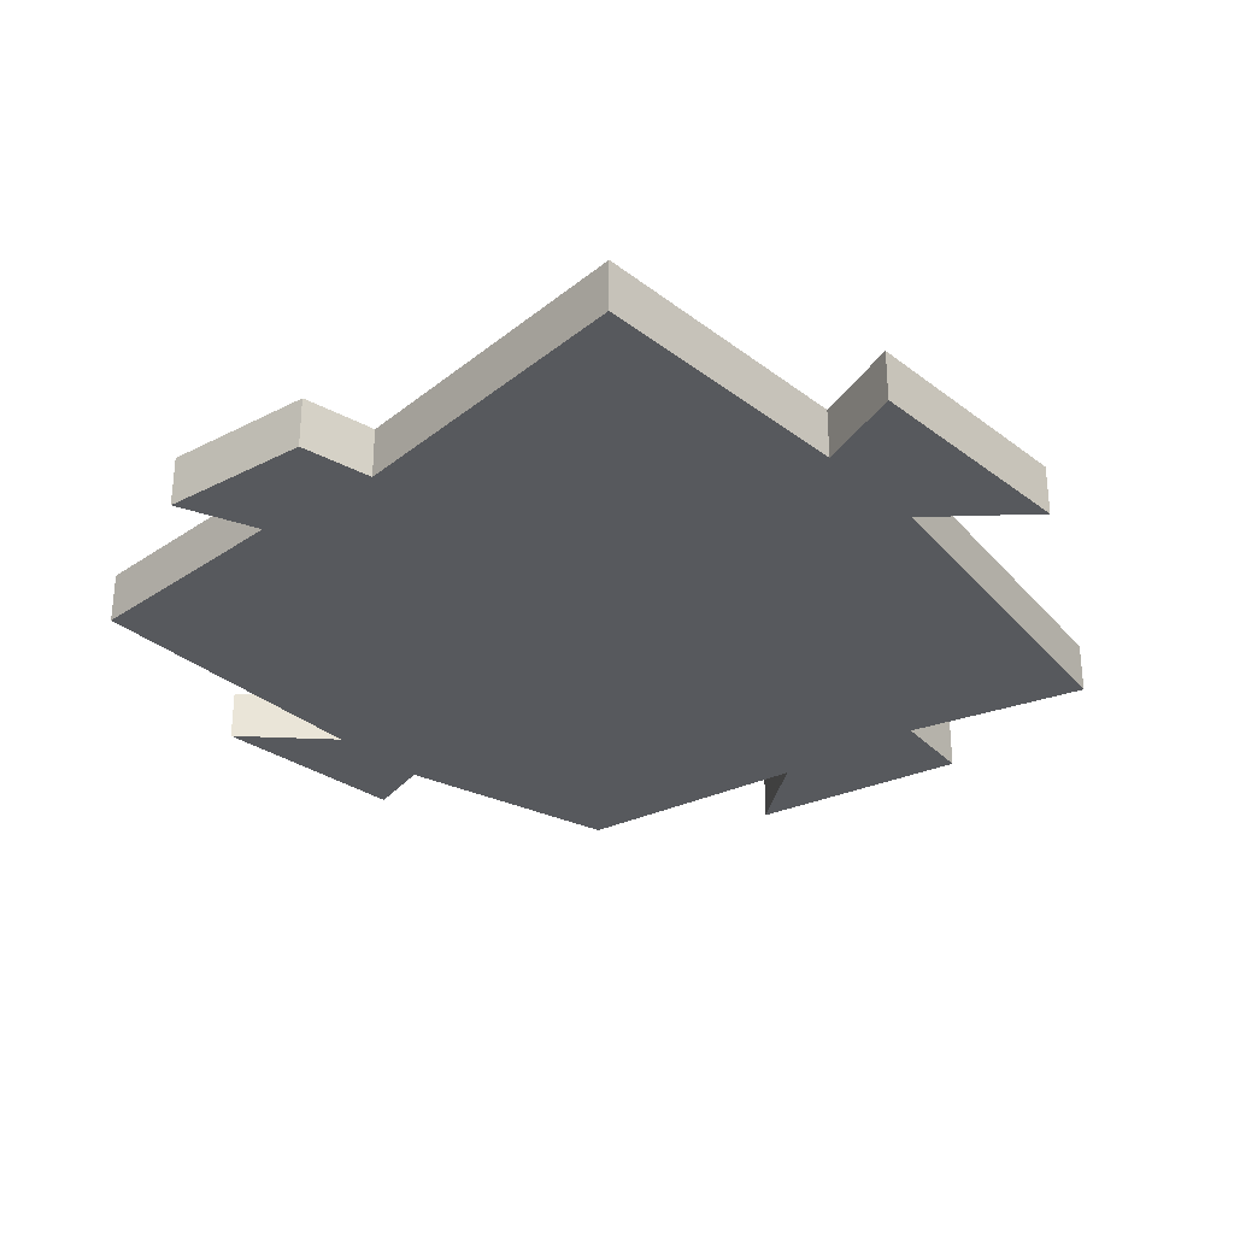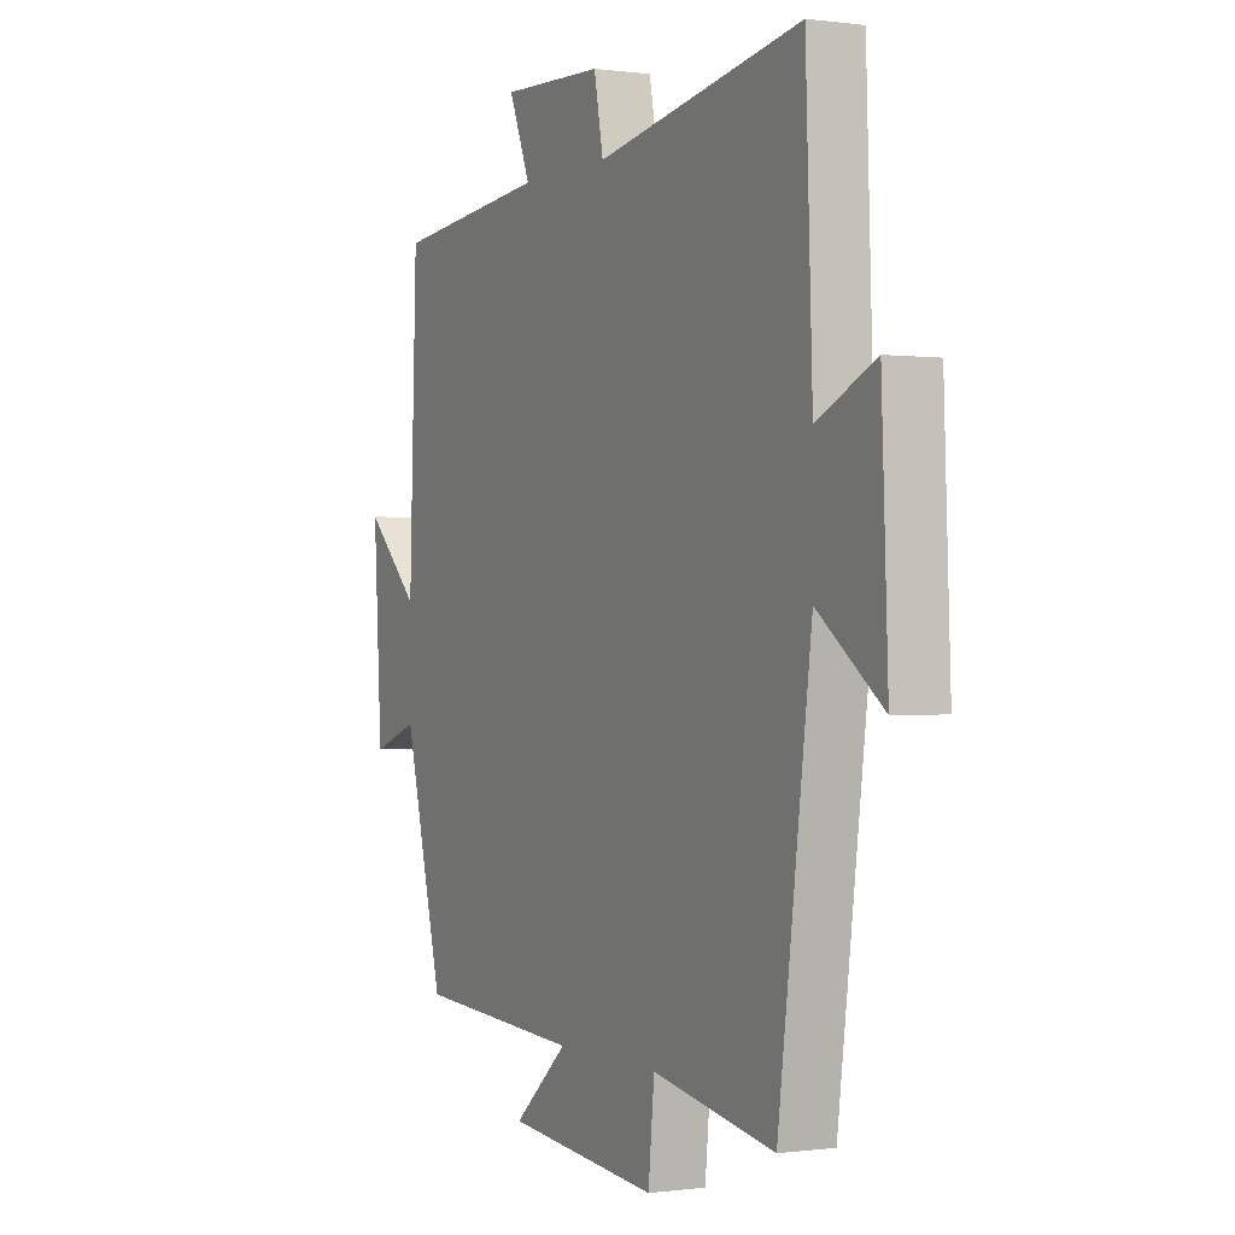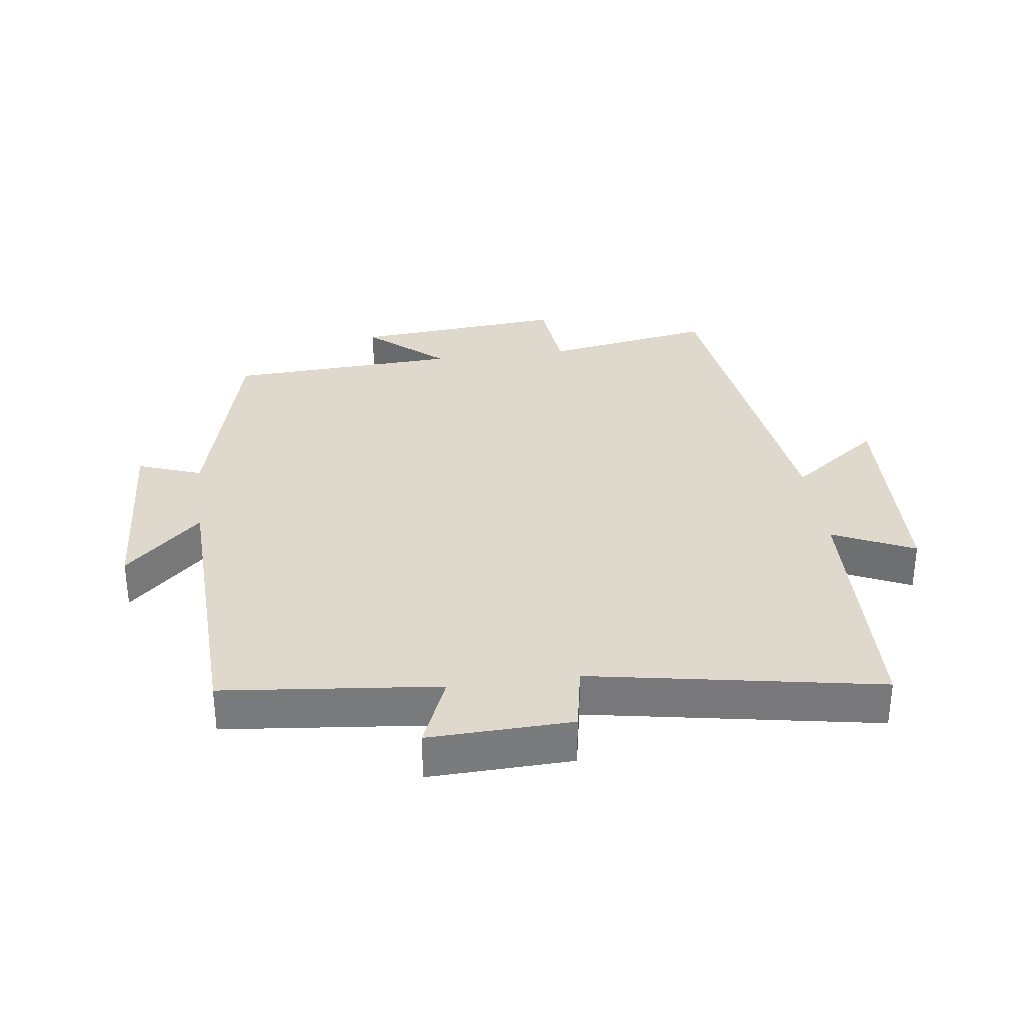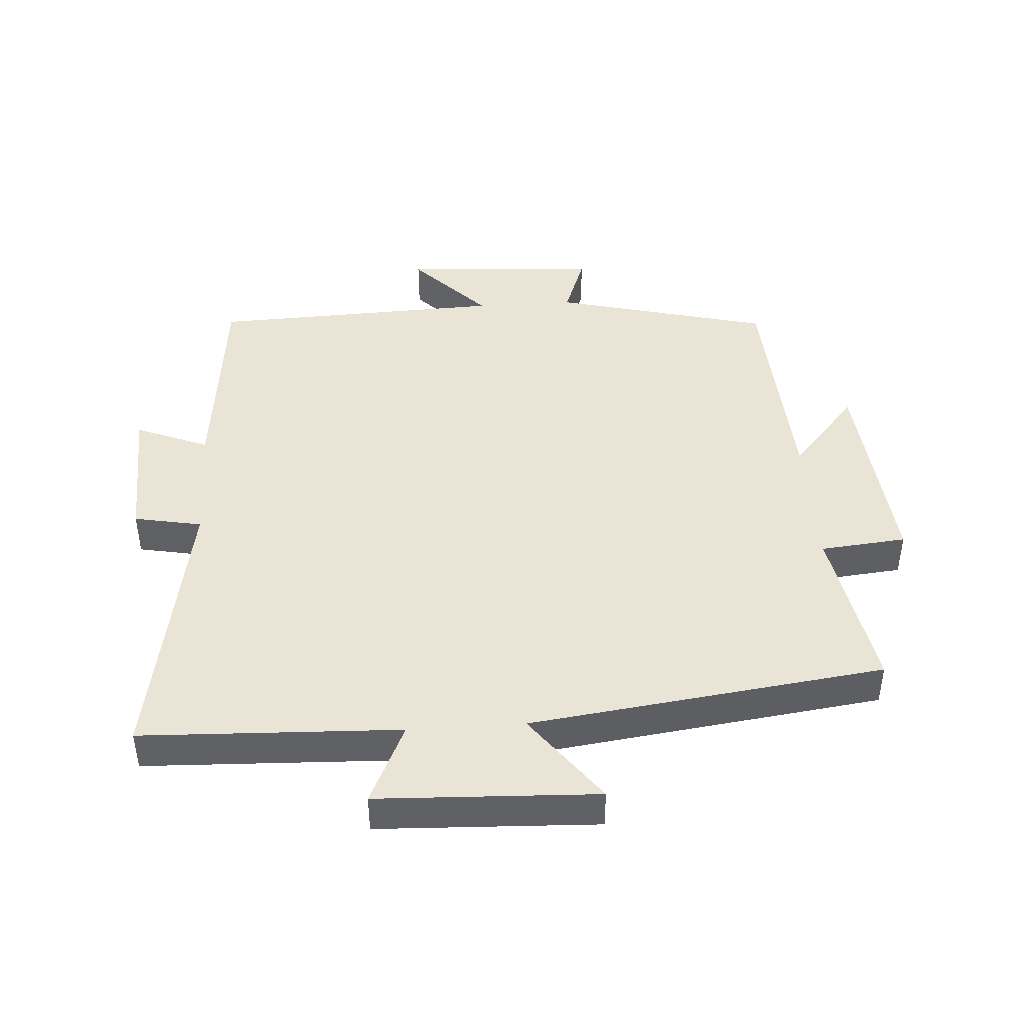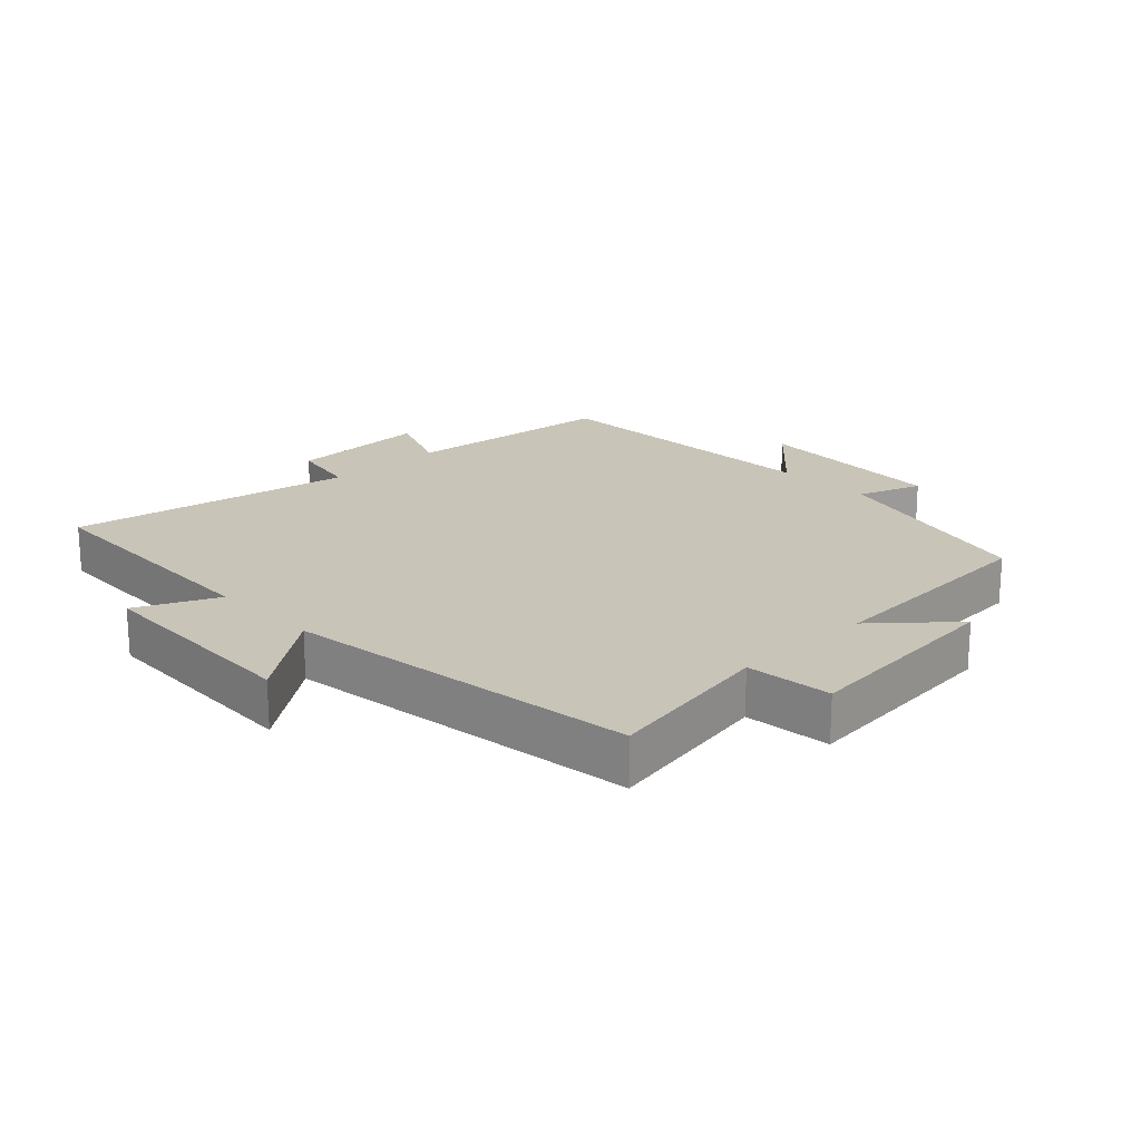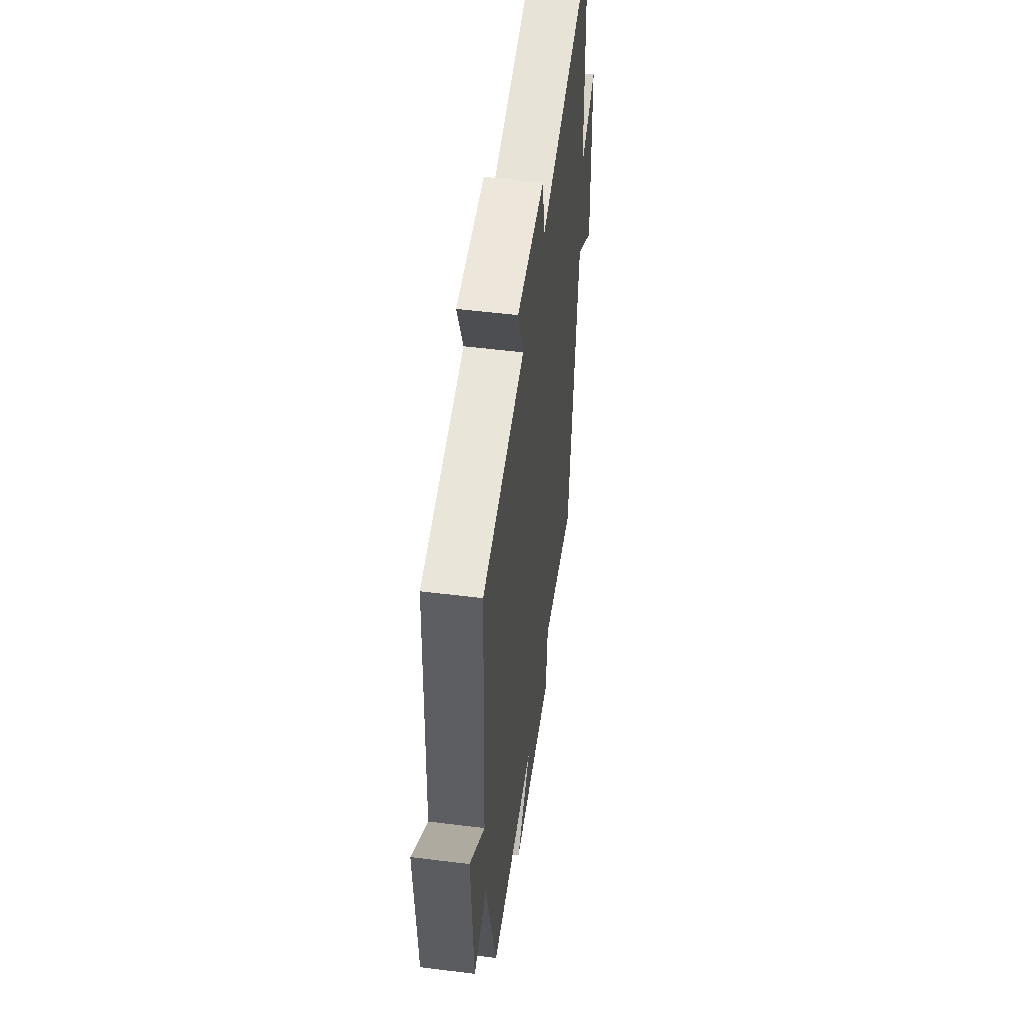
<metadata>
{"format":"obj","ext":"obj","renderer":"f3d","projection":"perspective","resolution":1024,"background":"white","views":[{"elev":-29.2,"azim":39.5,"up":"+Y"},{"elev":-0.1,"azim":62.9,"up":"+Z"},{"elev":32.1,"azim":-7.5,"up":"+Y"},{"elev":43.7,"azim":86.2,"up":"+Y"},{"elev":20.1,"azim":136.1,"up":"+Y"},{"elev":51.8,"azim":-82.3,"up":"+Z"}]}
</metadata>
<code>
v 0.429 0.07 -0.547
v 0.166 0.07 -0.5
v 0.153 0.07 -0.633
v -0.175 0.07 -0.603
v -0.058 0.07 -0.5
v -0.415 0.07 -0.48
v -0.5 0.07 -0.145
v -0.599 0.07 -0.181
v -0.617 0.07 0.123
v -0.5 0.07 0.011
v -0.483 0.07 0.466
v -0.151 0.07 0.5
v -0.197 0.07 0.613
v 0.023 0.07 0.605
v 0.043 0.07 0.5
v 0.485 0.07 0.579
v 0.5 0.07 0.179
v 0.625 0.07 0.237
v 0.639 0.07 -0.103
v 0.5 0.07 0.001
v 0.429 0 -0.547
v 0.166 0 -0.5
v 0.153 0 -0.633
v -0.175 0 -0.603
v -0.058 0 -0.5
v -0.415 0 -0.48
v -0.5 0 -0.145
v -0.599 0 -0.181
v -0.617 0 0.123
v -0.5 0 0.011
v -0.483 0 0.466
v -0.151 0 0.5
v -0.197 0 0.613
v 0.023 0 0.605
v 0.043 0 0.5
v 0.485 0 0.579
v 0.5 0 0.179
v 0.625 0 0.237
v 0.639 0 -0.103
v 0.5 0 0.001
f 17 18 19 20
f 20 1 2
f 17 20 2
f 16 17 2
f 15 16 2
f 12 13 14 15
f 15 2 3
f 12 15 3
f 11 12 3
f 10 11 3
f 7 8 9 10
f 5 6 7 10
f 5 10 3
f 3 4 5
f 40 39 38 37
f 22 21 40
f 22 40 37
f 22 37 36
f 22 36 35
f 35 34 33 32
f 23 22 35
f 23 35 32
f 23 32 31
f 23 31 30
f 30 29 28 27
f 30 27 26 25
f 23 30 25
f 25 24 23
f 1 21 22 2
f 2 22 23 3
f 3 23 24 4
f 4 24 25 5
f 5 25 26 6
f 6 26 27 7
f 7 27 28 8
f 8 28 29 9
f 9 29 30 10
f 10 30 31 11
f 11 31 32 12
f 12 32 33 13
f 13 33 34 14
f 14 34 35 15
f 15 35 36 16
f 16 36 37 17
f 17 37 38 18
f 18 38 39 19
f 19 39 40 20
f 20 40 21 1

</code>
